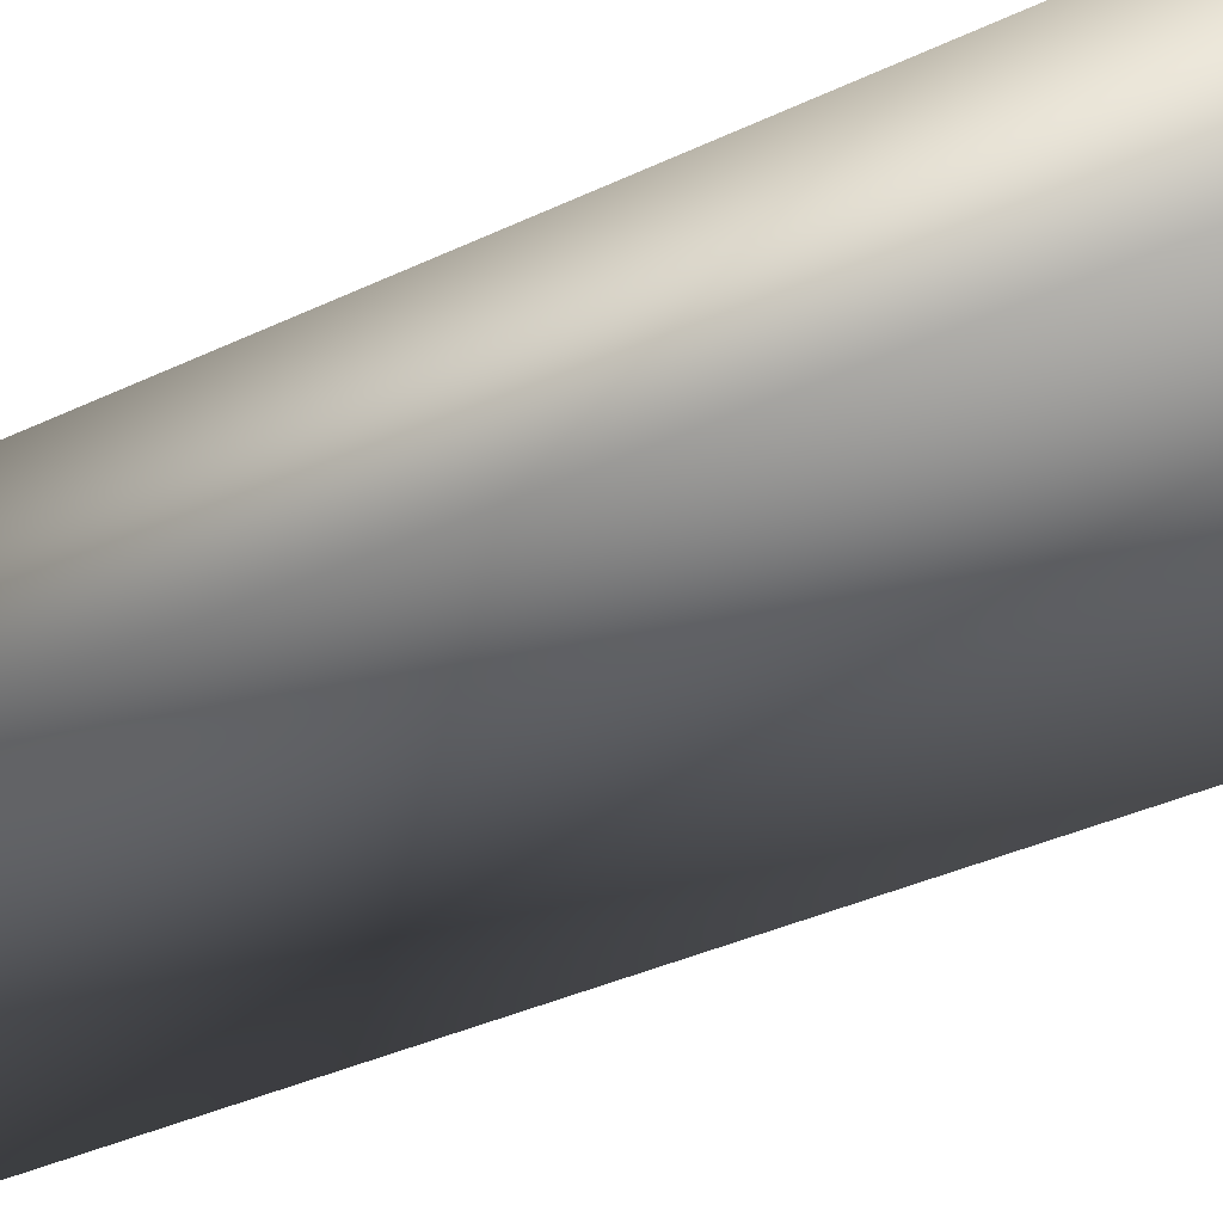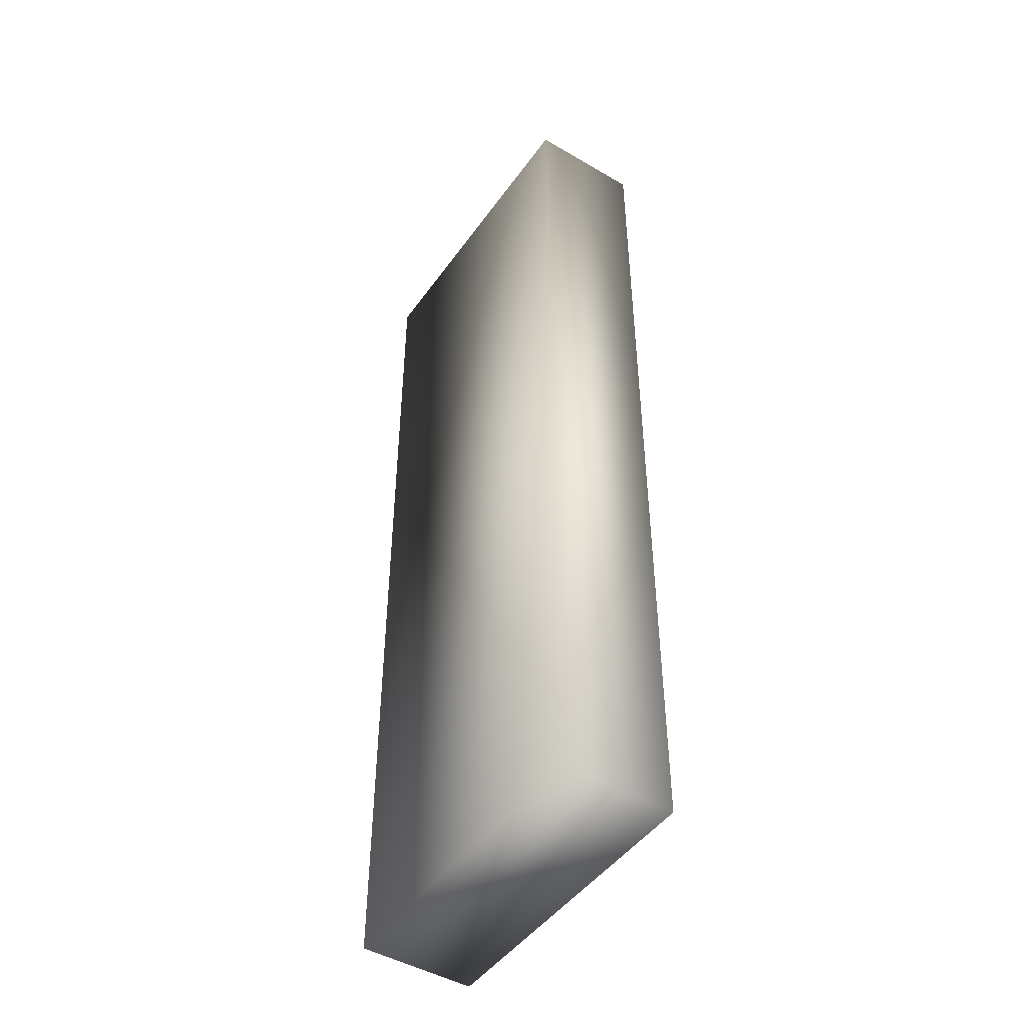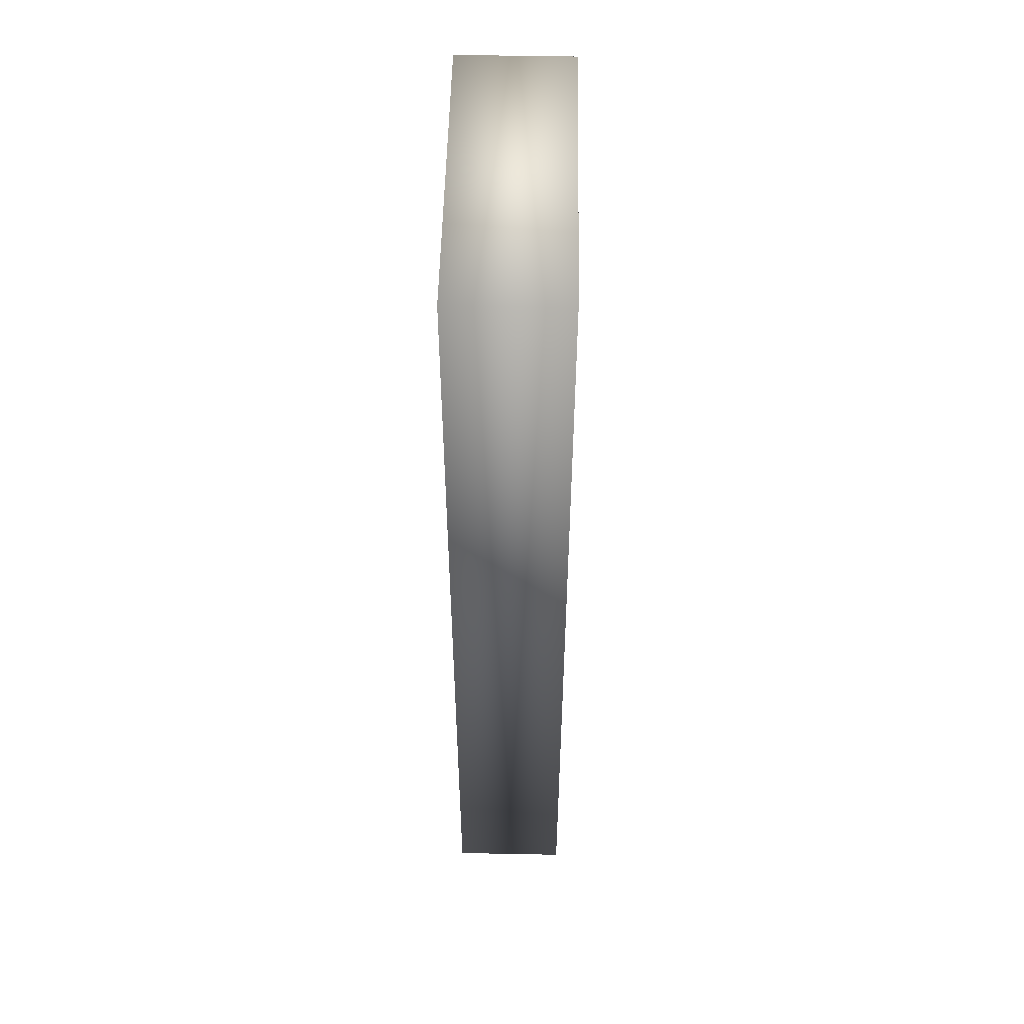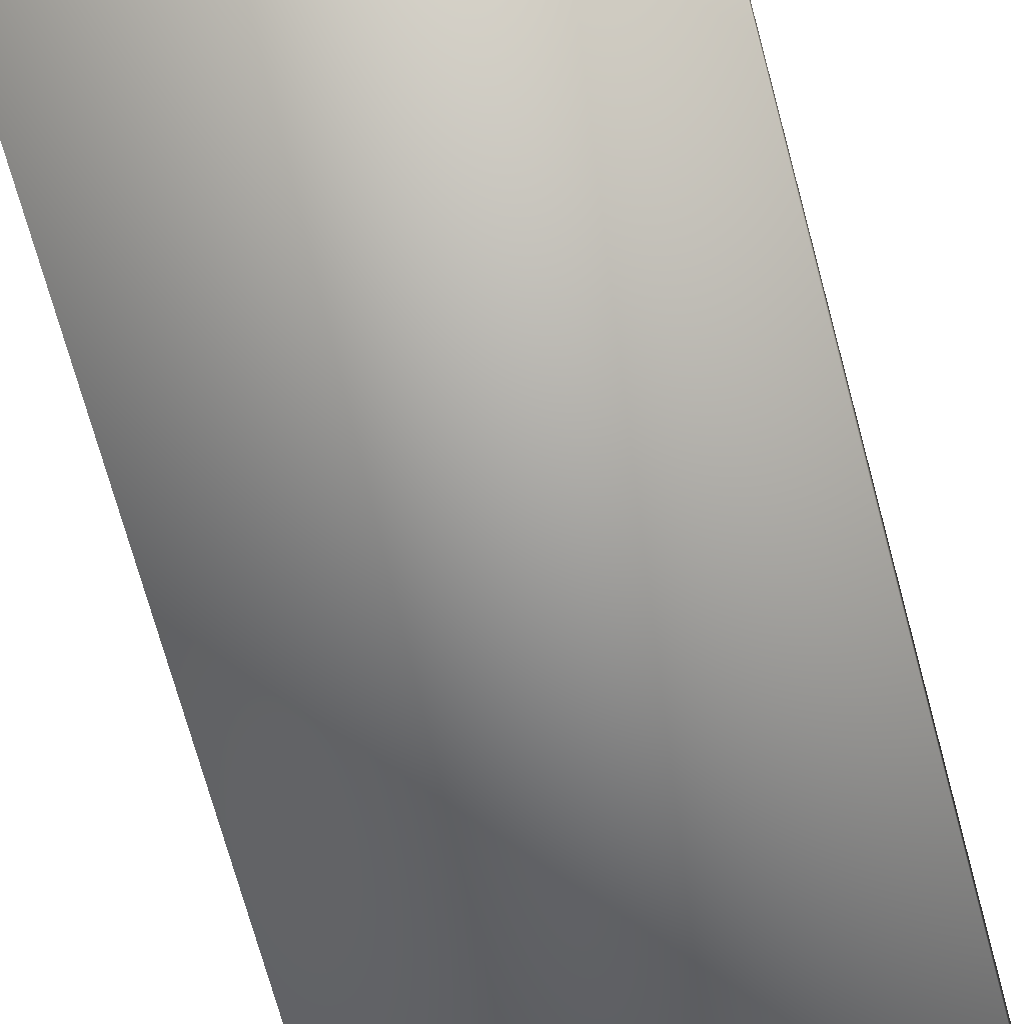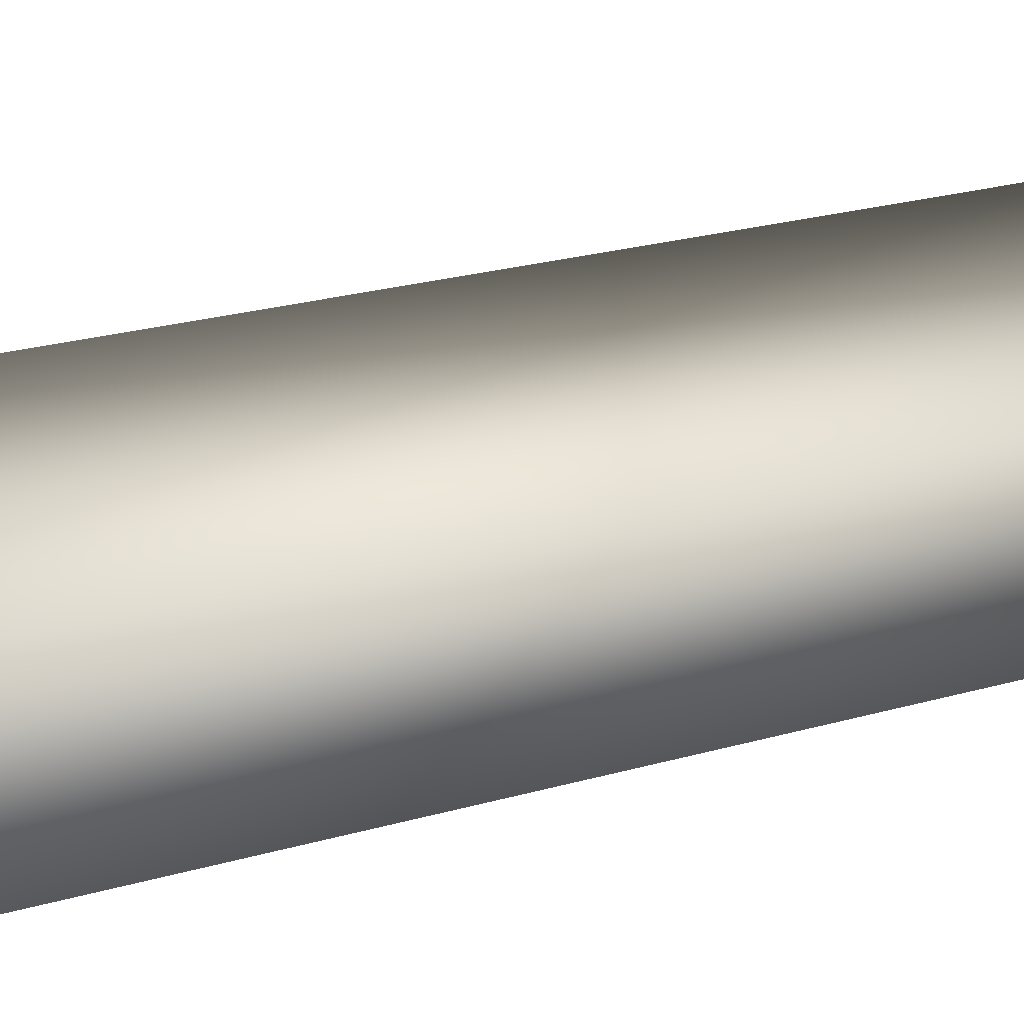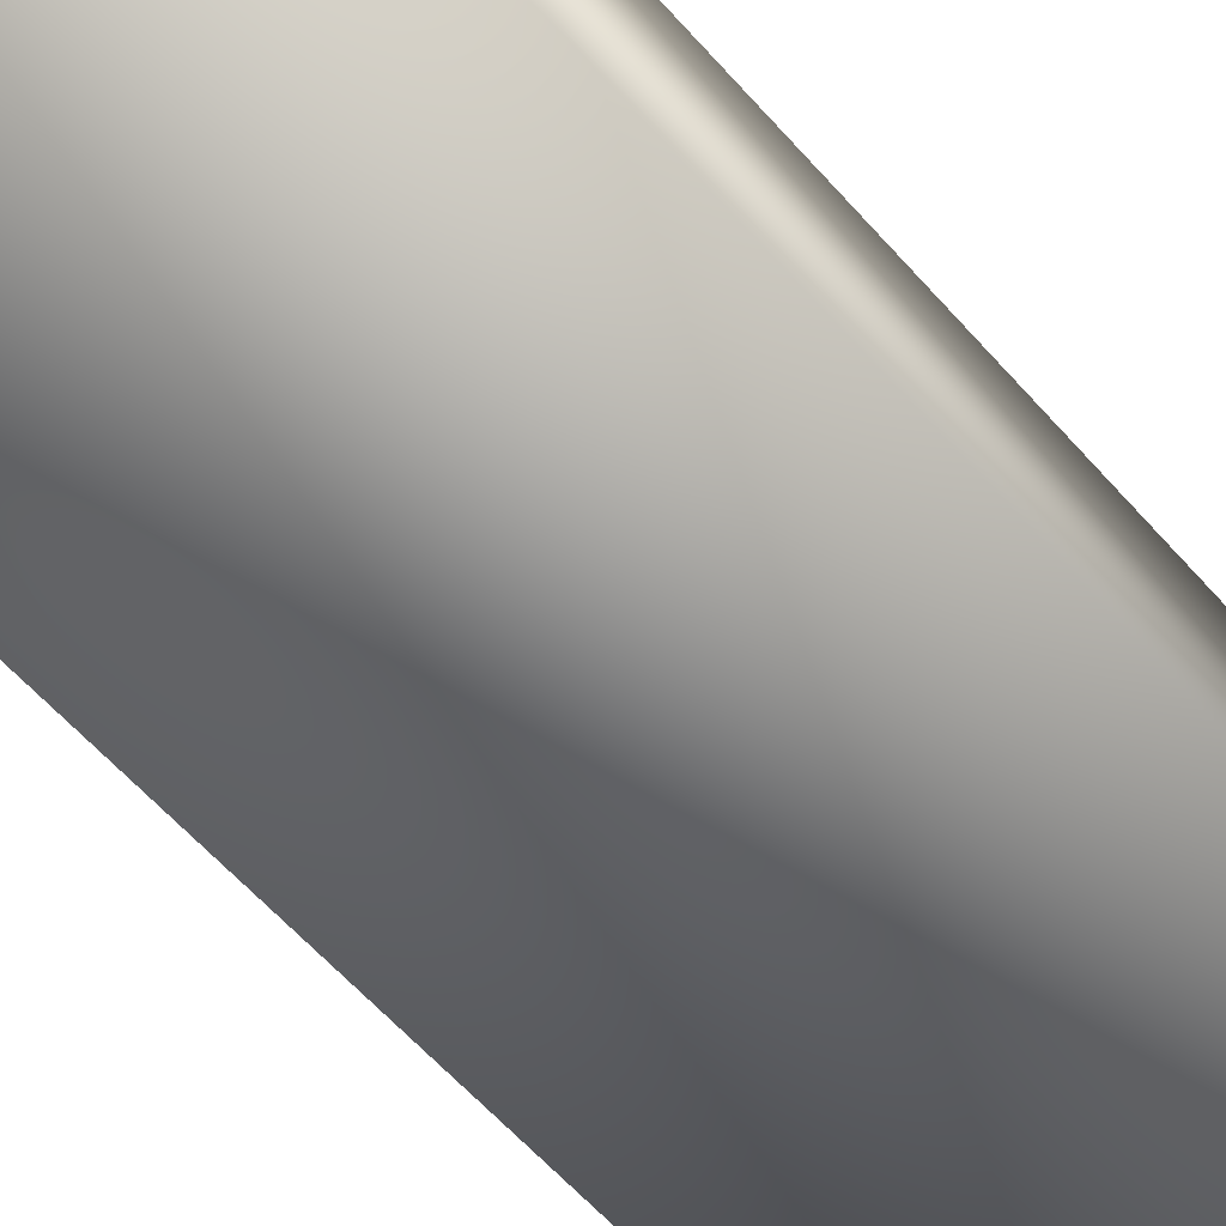
<metadata>
{"format":"obj","ext":"obj","renderer":"f3d","projection":"perspective","resolution":1024,"background":"white","views":[{"elev":-30.5,"azim":-54.0,"up":"+Y"},{"elev":-46.9,"azim":-123.6,"up":"+Z"},{"elev":52.3,"azim":91.2,"up":"+Z"},{"elev":-69.4,"azim":15.0,"up":"+Y"},{"elev":20.7,"azim":61.0,"up":"+Y"},{"elev":-58.7,"azim":-139.3,"up":"+Y"}]}
</metadata>
<code>
o 21
v -0.2778 -0.5 0.1667
v -0.2778 -0.46 0.1667
v -0.1667 -0.46 0.1667
v -0.1667 -0.5 0.1667
v -0.2778 -0.5 0.5
v -0.2778 -0.5 0.1667
v -0.1667 -0.5 0.1667
v -0.1667 -0.5 0.5
v -0.2778 -0.5 0.5
v -0.2778 -0.46 0.5
v -0.2778 -0.46 0.1667
v -0.2778 -0.5 0.1667
v -0.2778 -0.5 0.5
v -0.1667 -0.5 0.5
v -0.1667 -0.46 0.5
v -0.2778 -0.46 0.5
v -0.2778 -0.46 0.5
v -0.1667 -0.46 0.5
v -0.1667 -0.46 0.1667
v -0.2778 -0.46 0.1667
v -0.1667 -0.5 0.5
v -0.1667 -0.5 0.1667
v -0.1667 -0.46 0.1667
v -0.1667 -0.46 0.5
f 1 2 3 4
f 5 6 7 8
f 9 10 11 12
f 13 14 15 16
f 17 18 19 20
f 21 22 23 24

</code>
